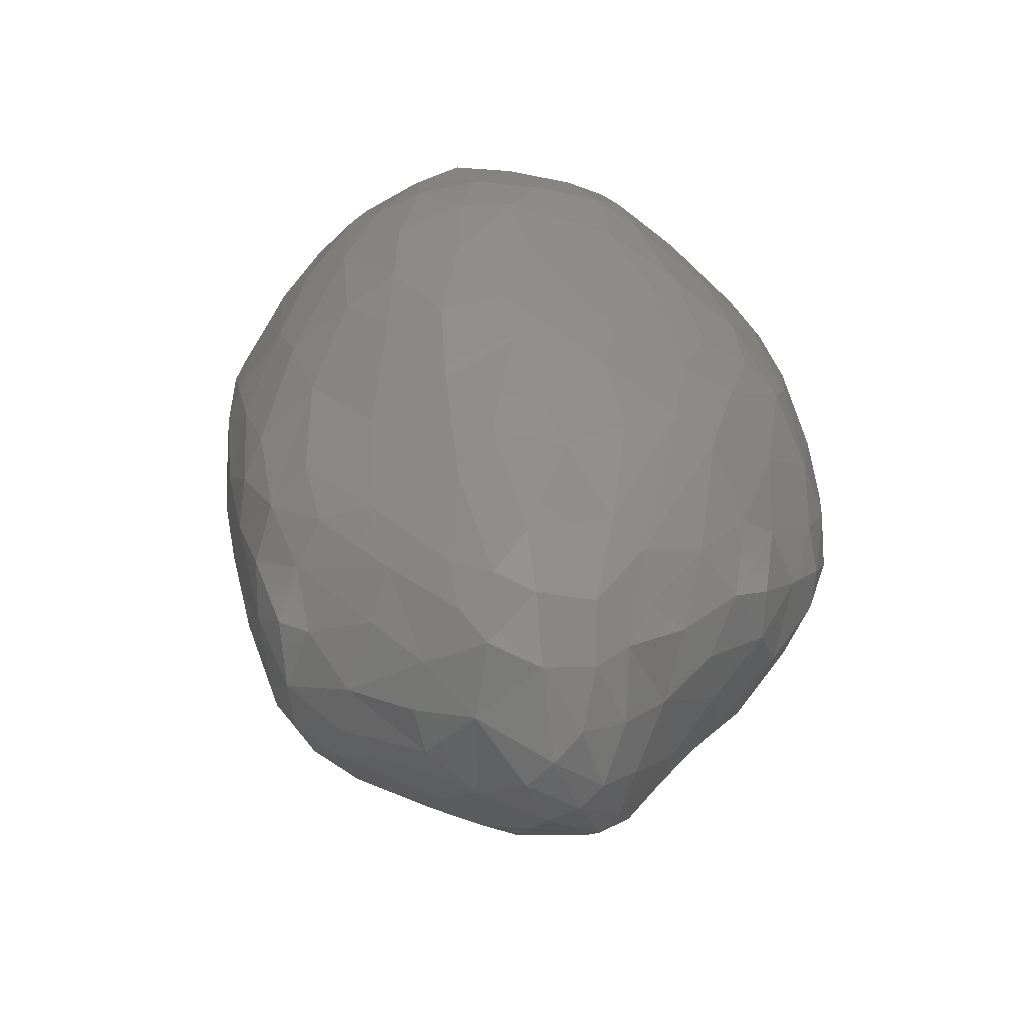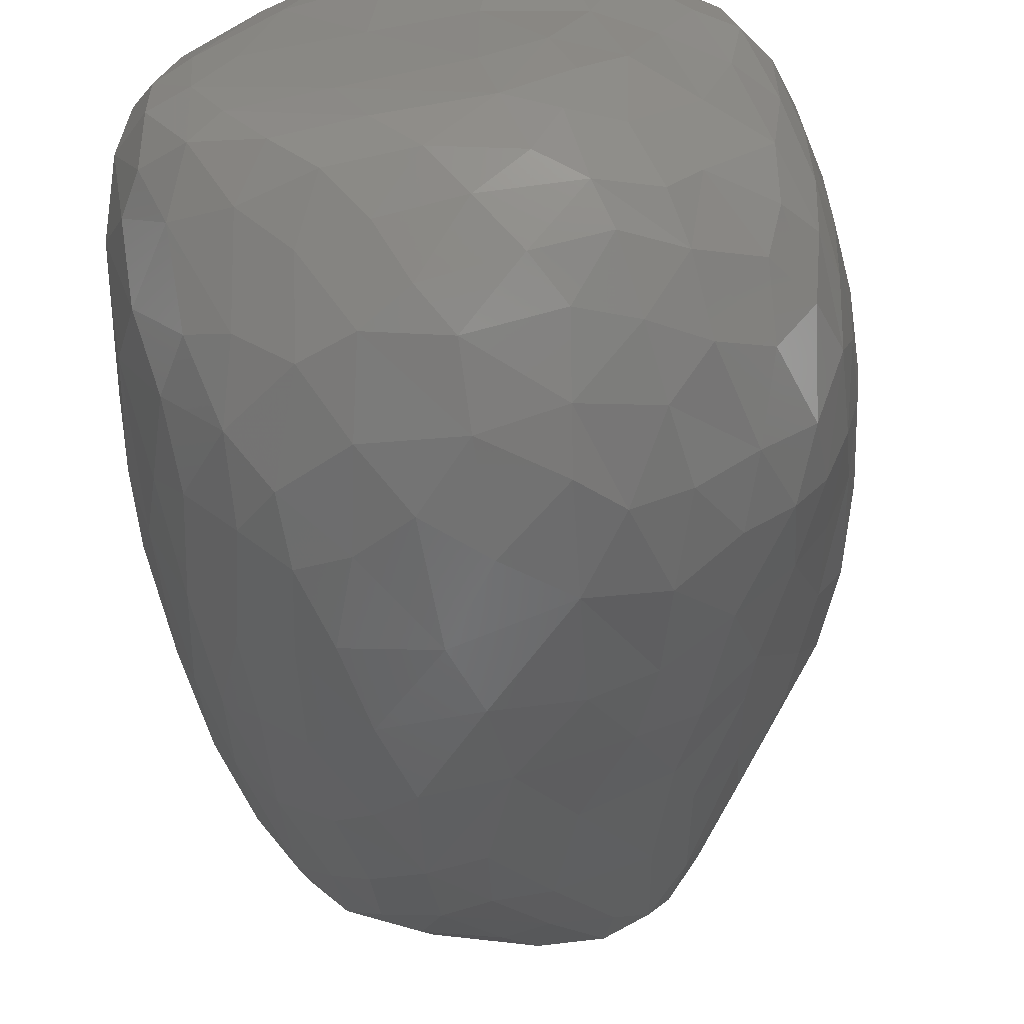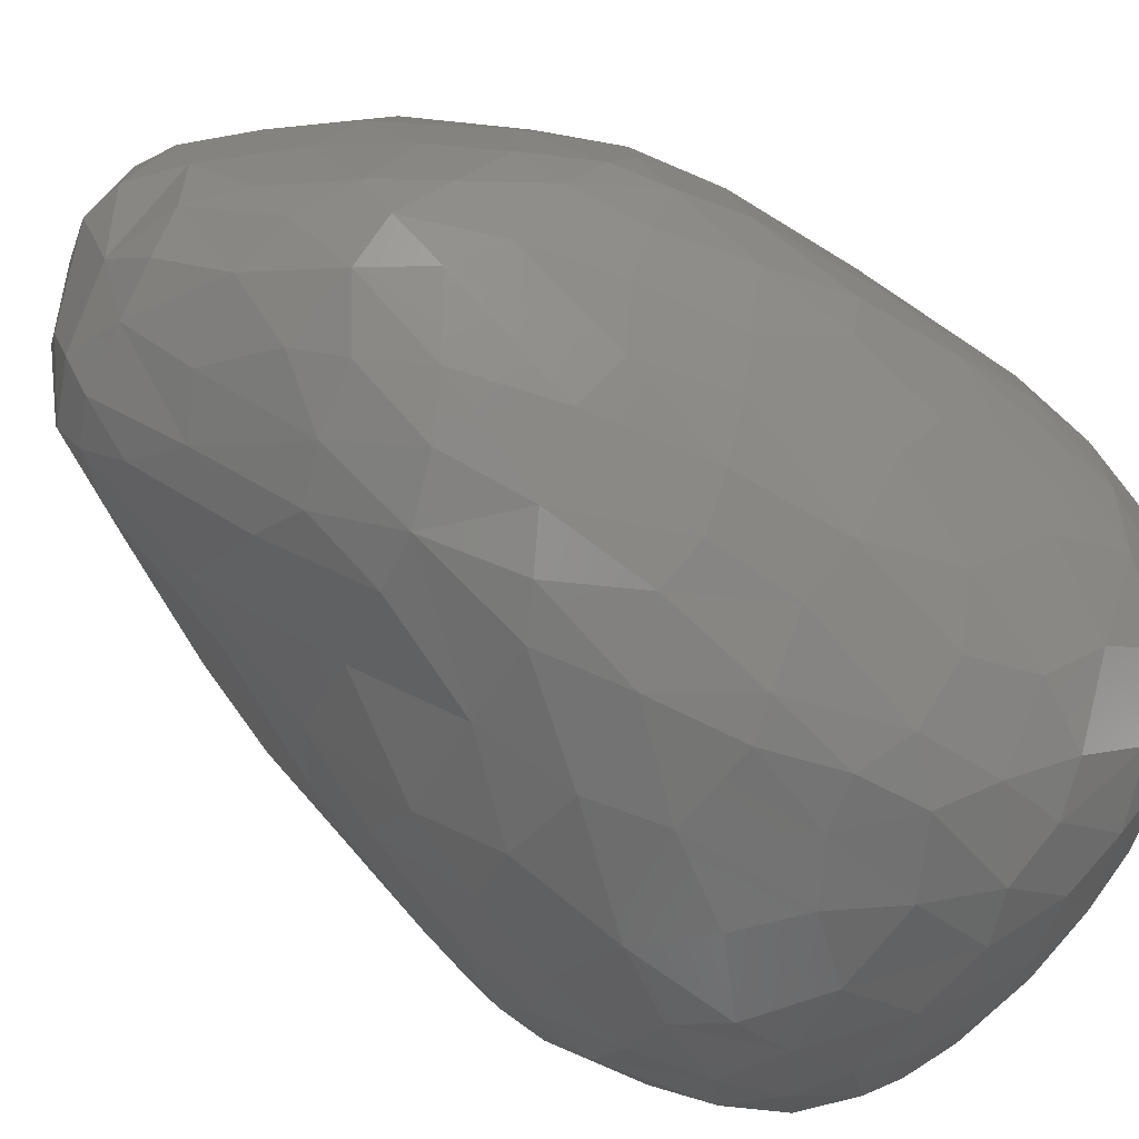
<metadata>
{"format":"stl","ext":"stl","renderer":"f3d","projection":"perspective","resolution":1024,"background":"white","views":[{"elev":-68.4,"azim":46.7,"up":"+Z"},{"elev":-61.7,"azim":10.3,"up":"+Y"},{"elev":-55.2,"azim":-122.3,"up":"+Y"}]}
</metadata>
<code>
# stl→obj: 339 verts, 674 faces
v 6.296 10.58 6.304
v 5.528 10.77 7.03
v 6.253 10.87 7.259
v 7.595 9.474 13.71
v 6.725 9.761 13.92
v 6.955 9.296 14.19
v 4.745 4.838 3.395
v 3.832 5.254 3.295
v 5.059 5.534 2.678
v 7.301 10.63 6.919
v 6.798 10.88 7.972
v 8.094 10.62 8.014
v 3.296 6.609 14.46
v 3.39 5.536 14.5
v 3.839 6.25 14.51
v 1.633 5.481 10.15
v 1.844 4.795 9.703
v 1.962 5.081 11.72
v 10.05 7.039 9.167
v 9.906 8.291 8.922
v 10.05 7.673 10.36
v 9.627 7.186 7.161
v 9.141 7.151 5.862
v 9.339 8.232 6.858
v 5.902 5.377 2.762
v 5.374 4.549 3.711
v 3.031 7.411 14.23
v 3.916 8.219 14.34
v 6.115 4.958 3.365
v 6.51 5.41 3.002
v 9.08 9.832 10.36
v 8.769 9.842 11.74
v 9.312 9.304 11.6
v 1.911 8.365 9.538
v 1.879 8.416 7.836
v 1.627 7.523 9.681
v 3.556 9.862 6.468
v 2.801 9.575 7.614
v 4.012 10.38 7.816
v 8.77 9.479 12.71
v 9.414 8.684 12.64
v 8.086 10.41 6.988
v 8.553 10.36 7.723
v 6.686 2.051 9.541
v 7.331 2.575 8.214
v 7.641 2.349 9.289
v 4.463 5.892 2.654
v 8.551 10.07 7.033
v 9.741 4.767 9.535
v 9.943 5.882 9.337
v 9.955 5.16 10.47
v 2.417 4.337 12.59
v 2.435 4.907 13.4
v 2.02 5.706 12.85
v 1.925 8.013 11.62
v 1.987 7.588 12.59
v 2.442 8.507 12.62
v 5.908 5.885 2.465
v 9.069 6.458 5.849
v 9.489 6.312 6.9
v 5.908 10.79 11.73
v 5.248 10.64 12.16
v 6.312 10.59 12.53
v 9.645 8.722 11.62
v 9.796 7.925 12.21
v 6.752 5.949 2.792
v 7.59 8.754 14.19
v 8.088 8.03 14.09
v 8.346 8.733 13.77
v 1.458 6.166 7.837
v 1.591 5.972 6.662
v 1.697 5.174 7.856
v 3.21 5.627 3.514
v 4.104 6.444 2.704
v 6.783 2.673 13.19
v 7.123 2.413 12.64
v 7.683 2.853 13.19
v 5.627 2.514 13.12
v 6.319 3.086 13.73
v 6.926 2.888 7.23
v 6.53 2.384 8.108
v 3.749 10.32 9.167
v 5.044 6.472 2.377
v 2.087 5.243 5.37
v 1.828 5.189 6.538
v 9.457 9.025 7.869
v 9.547 9.187 8.96
v 2.618 9.036 11.84
v 5.146 10.28 5.774
v 4.681 10.43 6.552
v 8.21 3.044 8.466
v 8.937 3.857 8.5
v 9.037 3.326 9.521
v 9.881 8.031 8.226
v 4.978 4.866 14.44
v 5.594 10.97 10.24
v 4.966 10.86 10.46
v 4.165 9.848 5.071
v 4.059 2.23 9.302
v 4.217 2.41 8.125
v 5.196 2.085 9.16
v 2.17 7.196 13.34
v 2.685 8.223 13.4
v 4.34 10.49 11.48
v 4.756 10.42 12.54
v 6.372 10.92 10.69
v 6.556 10.97 9.299
v 3.497 6.408 3.234
v 7.91 10.45 11.64
v 8.039 9.967 12.79
v 2.34 3.642 9.409
v 2.877 3.022 9.127
v 2.682 3.238 10.87
v 5.16 9.926 4.783
v 6.251 10.12 5.428
v 1.566 6.88 10.5
v 1.72 6.609 11.79
v 1.756 7.324 11.68
v 2.322 8.049 5.477
v 2.606 8.925 5.876
v 3.224 8.919 4.59
v 9.113 8.37 13.39
v 9.292 7.668 13.36
v 9.596 7.754 12.89
v 8.354 9.648 6.252
v 6.168 6.606 2.367
v 6.49 5.179 14.39
v 6.699 4.234 14.3
v 7.234 5.624 14.32
v 9.736 4.712 11.99
v 9.807 5.504 12.26
v 9.426 5.256 12.86
v 7.512 3.209 13.62
v 1.481 5.841 8.973
v 1.644 6.024 10.89
v 9.15 3.762 12.22
v 8.63 4.026 13.19
v 8.386 2.987 12.79
v 5.54 2.685 7.084
v 7.661 3.267 7.16
v 7.227 3.794 6.105
v 8.146 4.228 6.666
v 4.113 7.371 2.73
v 5.986 2.23 12.61
v 5.946 1.973 11.62
v 6.978 2.082 11.75
v 9.078 9.925 8.861
v 9.518 9.239 10.28
v 2.011 6.88 5.315
v 1.762 6.264 5.774
v 1.702 7.078 6.218
v 7.367 10.2 6.003
v 3.444 9.368 4.946
v 3.029 9.427 6.038
v 4.465 2.647 7.032
v 4.267 3.2 5.637
v 3.057 4.086 13.58
v 4.648 10.85 9.098
v 6.607 7.634 14.47
v 6.495 6.697 14.39
v 7.687 6.643 14.2
v 4.111 10.53 10.36
v 2.288 9.084 8.961
v 2.168 8.709 10.42
v 2.642 9.319 10.45
v 5.515 10.97 8.13
v 4.997 2.375 12.77
v 6.966 3.437 13.95
v 6.62 7.142 2.481
v 2.767 9.578 8.996
v 3.373 10.02 10.38
v 1.537 7.287 7.865
v 1.545 6.964 6.915
v 7.173 6.628 2.893
v 8.383 6.574 13.83
v 8.796 7.618 13.68
v 7.916 5.438 5.062
v 8.838 5.351 6.458
v 3.321 7.384 3.639
v 3.198 9.711 11.53
v 4.117 9.423 4.046
v 4.816 7.598 2.271
v 8.45 2.772 9.603
v 5.357 7.589 2.139
v 8.026 8.577 4.668
v 7.677 9.548 5.285
v 8.205 9.103 5.338
v 5.893 7.589 2.26
v 3.389 3.241 6.501
v 2.665 3.926 6.43
v 3.031 4.09 5.187
v 8.675 10.33 9.122
v 2.378 9.087 6.901
v 3.4 8.203 14.13
v 3.622 9.109 13.61
v 6.998 7.39 2.873
v 9.799 6.532 7.925
v 5.285 3.041 13.66
v 5.893 3.557 14.14
v 7.851 6.902 3.896
v 8.577 5.94 5.474
v 7.841 6.349 4.066
v 9.374 4.399 12.52
v 7.817 2.491 12.34
v 5.524 11 9.083
v 2.213 9.044 7.86
v 9.357 4.772 8.387
v 9.418 4.006 9.407
v 4.285 9.096 14.15
v 4.812 8.756 14.43
v 7.596 10.79 9.025
v 8.114 10.62 9.801
v 2.385 3.771 7.968
v 6.091 3.434 5.958
v 2.865 3.22 7.999
v 8.759 9.106 13.25
v 9.917 7.322 8.182
v 5.801 9.46 4.138
v 9.889 8.456 10.08
v 5.529 9.111 14.43
v 5.402 7.969 14.51
v 6.696 8.617 14.42
v 7.411 8.035 14.36
v 7.355 4.585 5.198
v 3.81 2.223 10.3
v 4.47 2.087 10.42
v 8.967 9.493 7.082
v 1.883 6.608 12.66
v 9.718 5.698 8.487
v 4.686 9.731 4.159
v 6.256 8.042 2.622
v 2.54 7.095 4.522
v 3.818 2.26 11.21
v 3.935 8.517 3.382
v 4.471 8.312 2.671
v 10.06 6.548 10.4
v 4.992 8.411 2.427
v 2.023 8.427 6.695
v 5.447 8.406 2.444
v 8.366 3.837 7.426
v 3.391 2.846 7.824
v 3.576 2.449 9.192
v 5.462 2.26 8.235
v 2.747 4.867 13.92
v 2.296 6.019 13.72
v 6.568 8.514 3.432
v 5.216 1.941 10.84
v 5.924 1.919 10.21
v 9.816 6.846 12.29
v 9.593 6.68 12.8
v 4.822 3.565 14.08
v 5.358 4.103 14.35
v 9.164 5.285 7.238
v 5.23 10.26 13.42
v 6.283 10.29 13.33
v 2.232 4.032 10.71
v 5.708 8.794 2.976
v 4.597 9.214 3.267
v 5.08 9.094 3.038
v 9.895 4.889 11.36
v 9.969 6.006 11.53
v 2.638 3.581 11.87
v 4.227 3.848 4.565
v 3.472 4.191 4.462
v 3.848 4.462 3.934
v 4.461 3.054 13.46
v 8.578 10.29 10.39
v 6.932 10.73 11.64
v 3.091 3.317 12.64
v 3.655 2.922 12.73
v 2.956 4.832 4.129
v 3.865 3.652 13.79
v 6.853 1.939 10.97
v 8.238 3.371 13.33
v 7.343 2.07 10.47
v 7.917 2.316 11.44
v 7.262 8.787 4.179
v 6.746 9.463 4.648
v 3.379 2.661 11.79
v 8.761 2.851 10.5
v 9.395 3.599 10.31
v 5.574 3.962 4.593
v 9.118 6.609 13.34
v 6.738 4.555 4.457
v 7.951 4.071 13.82
v 8.741 5.227 13.49
v 4.853 10.84 8.014
v 5.005 3.186 5.736
v 4.285 4.1 14.29
v 8.226 7.68 4.488
v 3.242 9.337 12.75
v 4.061 10.07 12.56
v 5.7 10.05 13.88
v 3.28 2.564 10.68
v 9.087 3.272 11.43
v 4.79 9.786 13.92
v 5.074 9.47 14.25
v 3.794 4.777 14.44
v 8.722 8.143 5.442
v 7.329 3.996 14.12
v 7.508 4.806 14.22
v 4.239 7.68 14.48
v 7.366 10.32 12.72
v 7.292 10 13.31
v 8.034 2.335 10.45
v 7.302 10.81 10.35
v 1.436 6.629 9.066
v 9.906 8.096 11.35
v 9.805 4.45 10.7
v 4.741 2.098 11.68
v 2.509 5.344 4.274
v 2.49 4.854 4.858
v 4.135 9.76 13.35
v 7.075 5.493 3.601
v 3.384 4.546 14.24
v 8.47 2.679 11.88
v 2.684 6.058 4.022
v 2.173 5.956 4.76
v 1.977 4.48 7.916
v 5.967 9.565 14.25
v 9.585 4.081 11.47
v 9.064 9.816 7.911
v 5.257 6.456 14.46
v 2.842 6.341 14.34
v 2.843 5.533 14.3
v 9.969 7.393 11.51
v 2.471 6.802 13.95
v 2.194 4.423 6.717
v 4.302 2.425 12.51
v 8.036 5.432 14.04
v 7.46 7.39 3.484
v 1.803 7.756 6.639
v 7.412 8.084 3.783
v 3.904 2.852 6.761
v 3.177 8.294 4.175
v 8.758 8.745 5.955
v 2.761 7.741 13.89
v 3.554 3.561 5.425
v 4.876 3.668 4.794
f 1 2 3
f 4 5 6
f 7 8 9
f 10 11 12
f 13 14 15
f 16 17 18
f 19 20 21
f 22 23 24
f 25 26 9
f 26 7 9
f 27 13 28
f 26 25 29
f 29 25 30
f 31 32 33
f 34 35 36
f 37 38 39
f 40 41 33
f 42 12 43
f 44 45 46
f 8 47 9
f 48 42 43
f 49 50 51
f 52 53 54
f 55 56 57
f 25 9 58
f 59 23 60
f 61 62 63
f 64 41 65
f 66 30 58
f 25 58 30
f 67 68 69
f 70 71 72
f 8 73 74
f 75 76 77
f 78 75 79
f 8 74 47
f 80 45 81
f 38 82 39
f 47 83 9
f 84 85 71
f 86 87 20
f 55 57 88
f 89 90 2
f 9 83 58
f 91 92 93
f 22 24 94
f 15 14 95
f 96 97 61
f 98 90 89
f 99 100 101
f 56 102 103
f 104 105 62
f 106 107 96
f 73 108 74
f 109 110 32
f 111 112 113
f 47 74 83
f 114 89 115
f 116 117 118
f 119 120 121
f 122 123 124
f 125 42 48
f 58 83 126
f 127 128 129
f 130 131 132
f 106 96 61
f 75 77 133
f 66 58 126
f 134 16 135
f 136 137 138
f 81 139 80
f 140 141 142
f 74 108 143
f 144 145 146
f 87 147 148
f 149 150 151
f 125 152 42
f 153 154 98
f 155 156 139
f 53 52 157
f 22 60 23
f 39 82 158
f 159 160 161
f 82 162 158
f 163 164 165
f 11 3 166
f 167 145 144
f 168 79 133
f 126 169 66
f 170 171 82
f 172 173 70
f 66 169 174
f 71 70 173
f 68 175 176
f 142 177 178
f 108 179 143
f 180 104 162
f 121 153 181
f 182 83 143
f 74 143 83
f 120 154 153
f 183 91 93
f 83 182 184
f 185 186 187
f 188 126 184
f 126 83 184
f 189 190 191
f 165 180 171
f 126 188 169
f 43 12 192
f 193 38 154
f 194 28 195
f 169 196 174
f 60 22 197
f 198 79 199
f 200 174 196
f 201 202 59
f 137 203 132
f 76 146 204
f 45 80 140
f 80 141 140
f 158 97 205
f 163 206 34
f 92 207 208
f 209 28 210
f 35 34 206
f 12 211 212
f 111 213 112
f 34 164 163
f 214 141 80
f 215 112 213
f 216 122 41
f 12 212 192
f 217 22 94
f 218 114 115
f 203 137 136
f 87 148 219
f 220 221 222
f 144 76 75
f 219 20 87
f 159 161 223
f 224 177 142
f 225 99 226
f 86 24 227
f 228 102 56
f 229 197 50
f 230 89 114
f 41 122 124
f 169 188 231
f 232 149 119
f 230 98 89
f 169 231 196
f 152 1 10
f 233 225 226
f 143 234 235
f 51 50 236
f 177 201 178
f 182 143 235
f 182 235 237
f 119 238 120
f 239 184 237
f 184 182 237
f 240 142 178
f 188 184 239
f 188 239 231
f 112 241 242
f 101 243 44
f 69 68 122
f 53 244 245
f 196 231 246
f 247 101 248
f 195 103 194
f 134 17 16
f 229 60 197
f 131 249 250
f 251 199 252
f 92 240 253
f 254 255 63
f 44 81 45
f 178 253 240
f 256 111 113
f 239 257 231
f 44 248 101
f 231 257 246
f 235 234 258
f 210 221 220
f 259 237 258
f 237 235 258
f 257 239 259
f 239 237 259
f 164 88 165
f 159 221 160
f 27 28 194
f 260 51 261
f 85 72 71
f 18 256 262
f 46 91 183
f 94 20 19
f 263 264 265
f 266 198 251
f 263 265 7
f 192 267 31
f 61 63 268
f 99 101 226
f 269 270 157
f 263 7 26
f 116 135 117
f 40 216 41
f 222 67 6
f 17 256 18
f 124 123 250
f 135 18 54
f 228 117 54
f 271 264 191
f 264 271 265
f 272 266 251
f 248 44 273
f 117 228 118
f 274 133 138
f 88 164 55
f 146 275 276
f 133 77 138
f 193 120 238
f 277 278 186
f 268 106 61
f 279 270 269
f 10 1 3
f 280 93 281
f 282 26 29
f 175 283 176
f 132 203 130
f 282 29 284
f 285 137 286
f 34 36 55
f 90 39 287
f 100 155 243
f 111 256 17
f 156 288 139
f 252 289 251
f 271 8 265
f 200 290 23
f 226 101 247
f 242 100 99
f 265 8 7
f 180 291 292
f 254 293 255
f 279 294 233
f 180 88 291
f 295 280 281
f 296 297 293
f 95 298 252
f 110 4 216
f 23 299 24
f 14 298 95
f 300 285 301
f 40 110 216
f 302 221 210
f 266 167 198
f 303 304 110
f 276 305 280
f 212 211 306
f 215 241 112
f 209 210 297
f 163 165 170
f 140 142 240
f 307 135 116
f 20 94 86
f 197 22 217
f 219 64 308
f 97 104 62
f 309 51 260
f 100 243 101
f 298 289 252
f 310 226 247
f 73 271 311
f 271 312 311
f 181 153 98
f 8 271 73
f 244 53 157
f 149 151 119
f 128 168 300
f 28 302 210
f 255 5 304
f 56 118 228
f 291 313 292
f 131 261 249
f 176 283 123
f 284 29 30
f 117 135 54
f 209 297 296
f 284 30 314
f 11 107 211
f 315 272 289
f 284 314 224
f 316 280 295
f 195 209 296
f 317 311 318
f 84 318 311
f 72 85 319
f 311 317 73
f 139 214 80
f 320 6 5
f 261 131 260
f 321 309 130
f 281 93 208
f 322 147 87
f 278 115 152
f 30 66 314
f 309 260 130
f 68 176 122
f 160 323 127
f 90 287 2
f 280 183 93
f 310 233 226
f 236 19 21
f 146 276 204
f 190 189 215
f 253 178 59
f 73 317 108
f 324 13 27
f 198 78 79
f 245 244 325
f 77 204 138
f 298 315 289
f 314 66 202
f 310 145 167
f 205 166 158
f 177 314 202
f 141 224 142
f 76 144 146
f 51 236 261
f 147 322 43
f 326 21 308
f 241 100 242
f 102 245 327
f 250 249 124
f 278 152 186
f 319 328 213
f 251 198 199
f 66 174 202
f 310 247 145
f 325 14 324
f 112 294 113
f 236 50 19
f 97 62 61
f 155 139 243
f 187 186 125
f 270 279 329
f 317 232 179
f 17 319 111
f 253 59 60
f 108 317 179
f 88 57 291
f 36 118 55
f 199 79 168
f 287 158 166
f 211 107 306
f 202 174 200
f 129 301 330
f 186 152 125
f 44 46 275
f 285 274 137
f 138 204 316
f 78 144 75
f 18 52 54
f 293 320 5
f 150 149 318
f 49 229 50
f 295 136 138
f 20 219 21
f 107 106 306
f 167 78 198
f 192 212 267
f 196 331 200
f 56 103 57
f 290 299 23
f 208 49 309
f 105 292 313
f 221 323 160
f 82 171 162
f 147 192 31
f 137 274 138
f 291 103 195
f 203 321 130
f 148 31 33
f 115 1 152
f 129 330 161
f 14 325 315
f 177 202 201
f 136 321 203
f 37 39 90
f 63 255 303
f 200 331 290
f 313 195 296
f 289 272 251
f 167 329 310
f 207 229 49
f 13 324 14
f 213 190 215
f 4 6 67
f 54 245 228
f 222 223 67
f 87 86 322
f 151 173 332
f 331 196 333
f 201 59 178
f 196 246 333
f 273 275 146
f 138 316 295
f 334 155 100
f 172 307 36
f 331 333 290
f 65 308 64
f 208 207 49
f 190 328 312
f 179 232 335
f 179 335 234
f 165 88 180
f 287 39 158
f 143 179 234
f 219 148 64
f 193 206 38
f 21 219 308
f 272 157 270
f 91 140 240
f 305 183 280
f 245 54 53
f 76 204 77
f 336 125 227
f 150 71 173
f 70 72 134
f 151 150 173
f 333 185 290
f 154 38 37
f 3 11 10
f 122 176 123
f 102 327 337
f 303 109 268
f 303 110 109
f 334 189 156
f 206 193 35
f 161 330 175
f 148 33 64
f 153 121 120
f 175 286 283
f 96 205 97
f 91 240 92
f 2 166 3
f 52 262 269
f 327 27 337
f 333 246 277
f 185 187 336
f 249 326 65
f 38 170 82
f 333 277 185
f 189 241 215
f 216 4 69
f 11 211 12
f 50 197 19
f 234 335 121
f 299 185 336
f 145 247 248
f 45 140 91
f 268 63 303
f 238 35 193
f 321 281 309
f 154 120 193
f 43 192 147
f 332 35 238
f 70 134 307
f 222 159 223
f 102 337 103
f 316 276 280
f 309 49 51
f 320 220 222
f 291 195 313
f 13 15 302
f 279 113 294
f 118 56 55
f 84 71 150
f 173 172 332
f 308 65 326
f 147 31 148
f 209 195 28
f 305 46 183
f 79 75 133
f 181 234 121
f 2 287 166
f 245 325 324
f 42 10 12
f 275 305 276
f 72 17 134
f 327 324 27
f 234 181 258
f 269 262 279
f 337 27 194
f 236 21 326
f 244 315 325
f 213 111 319
f 262 113 279
f 257 259 218
f 330 285 286
f 16 18 135
f 170 165 171
f 218 278 246
f 246 257 218
f 283 250 123
f 246 278 277
f 136 295 321
f 181 98 230
f 270 329 266
f 112 242 294
f 32 40 33
f 332 238 119
f 181 230 258
f 128 300 301
f 107 11 205
f 259 258 230
f 259 230 218
f 115 89 1
f 130 260 131
f 228 245 102
f 42 152 10
f 202 200 59
f 207 253 229
f 104 292 105
f 41 64 33
f 318 149 232
f 162 104 97
f 180 292 104
f 249 261 326
f 230 114 218
f 263 156 338
f 189 338 156
f 95 252 128
f 98 37 90
f 156 263 339
f 164 34 55
f 313 254 105
f 156 339 288
f 288 339 282
f 210 220 297
f 323 95 127
f 288 282 214
f 191 264 338
f 191 338 189
f 299 336 24
f 338 264 263
f 253 207 92
f 172 36 35
f 268 306 106
f 128 301 129
f 329 167 266
f 110 40 32
f 133 274 285
f 85 84 328
f 154 37 98
f 255 304 303
f 57 103 291
f 286 137 132
f 109 32 267
f 339 263 26
f 301 285 330
f 160 129 161
f 26 282 339
f 307 116 36
f 284 214 282
f 304 4 110
f 243 139 81
f 132 131 250
f 249 65 124
f 233 310 329
f 157 272 315
f 212 109 267
f 166 205 11
f 332 172 35
f 319 17 72
f 70 307 172
f 227 48 322
f 46 45 91
f 328 319 85
f 205 96 107
f 253 60 229
f 139 288 214
f 223 68 67
f 330 286 175
f 255 293 5
f 281 208 309
f 161 175 68
f 243 81 44
f 297 320 293
f 127 129 160
f 279 233 329
f 119 121 335
f 216 69 122
f 268 109 306
f 62 254 63
f 197 217 19
f 32 31 267
f 214 284 141
f 284 224 141
f 295 281 321
f 312 271 191
f 168 133 300
f 127 95 128
f 312 191 190
f 227 322 86
f 52 18 262
f 277 186 185
f 15 323 302
f 272 270 266
f 157 52 269
f 334 100 241
f 261 236 326
f 241 189 334
f 113 262 256
f 15 95 323
f 315 298 14
f 294 242 225
f 221 159 222
f 48 43 322
f 84 312 328
f 128 252 199
f 199 168 128
f 290 185 299
f 206 163 38
f 78 167 144
f 306 109 212
f 275 46 305
f 13 302 28
f 278 218 115
f 89 2 1
f 311 312 84
f 320 222 6
f 273 145 248
f 328 190 213
f 254 296 293
f 59 200 23
f 224 314 177
f 223 161 68
f 225 233 294
f 134 135 307
f 204 276 316
f 232 119 335
f 146 145 273
f 313 296 254
f 332 119 151
f 221 302 323
f 67 69 4
f 105 254 62
f 297 220 320
f 93 92 208
f 124 65 41
f 242 99 225
f 171 180 162
f 187 125 336
f 103 337 194
f 36 116 118
f 44 275 273
f 244 157 315
f 24 336 227
f 84 150 318
f 317 318 232
f 4 304 5
f 286 132 283
f 133 285 300
f 170 38 163
f 125 48 227
f 158 162 97
f 283 132 250
f 327 245 324
f 94 24 86
f 19 217 94
f 155 334 156

</code>
